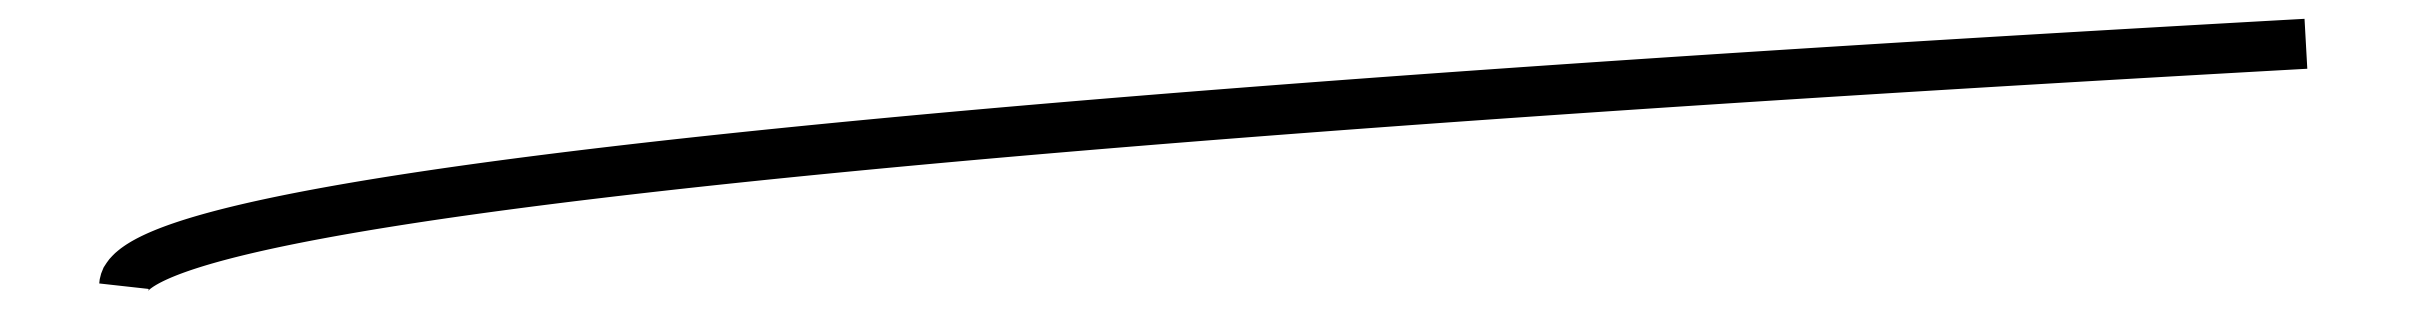
<metadata>
{"format":"dxf","ext":"dxf","renderer":"ezdxf+matplotlib","layout":"modelspace","background":"white","min_lineweight":24,"dpi":150}
</metadata>
<code>
0
SECTION
2
ENTITIES
0
SPLINE
8
0
70
0
71
3
72
0
73
0
74
455
11
0
21
0
31
0
11
0.00018
21
0.001
31
0
11
0.00065
21
0.0019
31
0
11
0.00129
21
0.002677
31
0
11
0.00203
21
0.003358
31
0
11
0.00283
21
0.003965
31
0
11
0.00367
21
0.004515
31
0
11
0.00454
21
0.005022
31
0
11
0.00543
21
0.005492
31
0
11
0.00633
21
0.00593
31
0
11
0.00725
21
0.006346
31
0
11
0.00818
21
0.006741
31
0
11
0.00911
21
0.007114
31
0
11
0.01005
21
0.007472
31
0
11
0.01099
21
0.007814
31
0
11
0.01194
21
0.008145
31
0
11
0.01289
21
0.008462
31
0
11
0.01385
21
0.008772
31
0
11
0.01481
21
0.009071
31
0
11
0.01577
21
0.00936
31
0
11
0.01673
21
0.009641
31
0
11
0.0177
21
0.009916
31
0
11
0.01867
21
0.01018
31
0
11
0.01964
21
0.01045
31
0
11
0.02061
21
0.0107
31
0
11
0.02158
21
0.01095
31
0
11
0.02255
21
0.01119
31
0
11
0.02353
21
0.01143
31
0
11
0.02451
21
0.01167
31
0
11
0.02549
21
0.0119
31
0
11
0.02647
21
0.01213
31
0
11
0.02745
21
0.01235
31
0
11
0.02843
21
0.01257
31
0
11
0.02941
21
0.01278
31
0
11
0.03039
21
0.01299
31
0
11
0.03137
21
0.0132
31
0
11
0.03235
21
0.01341
31
0
11
0.03333
21
0.01361
31
0
11
0.03432
21
0.01381
31
0
11
0.03531
21
0.01401
31
0
11
0.0363
21
0.0142
31
0
11
0.03729
21
0.01439
31
0
11
0.03828
21
0.01458
31
0
11
0.03927
21
0.01477
31
0
11
0.04026
21
0.01496
31
0
11
0.04125
21
0.01514
31
0
11
0.04224
21
0.01532
31
0
11
0.04323
21
0.0155
31
0
11
0.04422
21
0.01567
31
0
11
0.04521
21
0.01585
31
0
11
0.0462
21
0.01602
31
0
11
0.04719
21
0.01619
31
0
11
0.04818
21
0.01636
31
0
11
0.04917
21
0.01653
31
0
11
0.05016
21
0.01669
31
0
11
0.05115
21
0.01686
31
0
11
0.05214
21
0.01702
31
0
11
0.05313
21
0.01718
31
0
11
0.05412
21
0.01734
31
0
11
0.05511
21
0.0175
31
0
11
0.0561
21
0.01765
31
0
11
0.05709
21
0.01781
31
0
11
0.05808
21
0.01796
31
0
11
0.05907
21
0.01812
31
0
11
0.06006
21
0.01827
31
0
11
0.06105
21
0.01842
31
0
11
0.06204
21
0.01857
31
0
11
0.06303
21
0.01871
31
0
11
0.06402
21
0.01886
31
0
11
0.06501
21
0.019
31
0
11
0.066
21
0.01915
31
0
11
0.06699
21
0.01929
31
0
11
0.06798
21
0.01943
31
0
11
0.06898
21
0.01958
31
0
11
0.06998
21
0.01972
31
0
11
0.07098
21
0.01986
31
0
11
0.07198
21
0.02
31
0
11
0.07298
21
0.02014
31
0
11
0.07398
21
0.02027
31
0
11
0.07498
21
0.02041
31
0
11
0.07598
21
0.02055
31
0
11
0.07698
21
0.02068
31
0
11
0.07798
21
0.02081
31
0
11
0.07898
21
0.02095
31
0
11
0.07998
21
0.02108
31
0
11
0.08098
21
0.02121
31
0
11
0.08198
21
0.02134
31
0
11
0.08298
21
0.02147
31
0
11
0.08398
21
0.0216
31
0
11
0.08498
21
0.02173
31
0
11
0.08598
21
0.02186
31
0
11
0.08698
21
0.02198
31
0
11
0.08798
21
0.02211
31
0
11
0.08898
21
0.02223
31
0
11
0.08998
21
0.02236
31
0
11
0.09098
21
0.02248
31
0
11
0.09198
21
0.02261
31
0
11
0.09298
21
0.02273
31
0
11
0.09398
21
0.02285
31
0
11
0.09498
21
0.02297
31
0
11
0.09598
21
0.02309
31
0
11
0.09698
21
0.02321
31
0
11
0.09798
21
0.02333
31
0
11
0.09898
21
0.02345
31
0
11
0.09998
21
0.02357
31
0
11
0.101
21
0.02369
31
0
11
0.102
21
0.0238
31
0
11
0.103
21
0.02392
31
0
11
0.104
21
0.02403
31
0
11
0.105
21
0.02415
31
0
11
0.106
21
0.02426
31
0
11
0.107
21
0.02438
31
0
11
0.108
21
0.02449
31
0
11
0.109
21
0.02461
31
0
11
0.11
21
0.02472
31
0
11
0.111
21
0.02483
31
0
11
0.112
21
0.02494
31
0
11
0.113
21
0.02505
31
0
11
0.114
21
0.02516
31
0
11
0.115
21
0.02527
31
0
11
0.116
21
0.02538
31
0
11
0.117
21
0.02549
31
0
11
0.118
21
0.0256
31
0
11
0.119
21
0.02571
31
0
11
0.12
21
0.02582
31
0
11
0.121
21
0.02593
31
0
11
0.122
21
0.02603
31
0
11
0.123
21
0.02614
31
0
11
0.124
21
0.02624
31
0
11
0.125
21
0.02635
31
0
11
0.126
21
0.02646
31
0
11
0.127
21
0.02656
31
0
11
0.128
21
0.02666
31
0
11
0.129
21
0.02677
31
0
11
0.13
21
0.02687
31
0
11
0.131
21
0.02698
31
0
11
0.132
21
0.02708
31
0
11
0.133
21
0.02718
31
0
11
0.134
21
0.02728
31
0
11
0.135
21
0.02738
31
0
11
0.136
21
0.02749
31
0
11
0.137
21
0.02759
31
0
11
0.138
21
0.02769
31
0
11
0.139
21
0.02779
31
0
11
0.14
21
0.02789
31
0
11
0.141
21
0.02799
31
0
11
0.142
21
0.02809
31
0
11
0.143
21
0.02818
31
0
11
0.144
21
0.02828
31
0
11
0.145
21
0.02838
31
0
11
0.146
21
0.02848
31
0
11
0.147
21
0.02858
31
0
11
0.148
21
0.02867
31
0
11
0.149
21
0.02877
31
0
11
0.15
21
0.02887
31
0
11
0.151
21
0.02896
31
0
11
0.152
21
0.02906
31
0
11
0.153
21
0.02915
31
0
11
0.154
21
0.02925
31
0
11
0.155
21
0.02934
31
0
11
0.156
21
0.02944
31
0
11
0.157
21
0.02953
31
0
11
0.158
21
0.02963
31
0
11
0.159
21
0.02972
31
0
11
0.16
21
0.02981
31
0
11
0.161
21
0.02991
31
0
11
0.162
21
0.03
31
0
11
0.163
21
0.03009
31
0
11
0.164
21
0.03018
31
0
11
0.165
21
0.03027
31
0
11
0.166
21
0.03037
31
0
11
0.167
21
0.03046
31
0
11
0.168
21
0.03055
31
0
11
0.169
21
0.03064
31
0
11
0.17
21
0.03073
31
0
11
0.171
21
0.03082
31
0
11
0.172
21
0.03091
31
0
11
0.173
21
0.031
31
0
11
0.174
21
0.03109
31
0
11
0.175
21
0.03118
31
0
11
0.176
21
0.03127
31
0
11
0.177
21
0.03136
31
0
11
0.178
21
0.03144
31
0
11
0.179
21
0.03153
31
0
11
0.18
21
0.03162
31
0
11
0.181
21
0.03171
31
0
11
0.182
21
0.0318
31
0
11
0.183
21
0.03188
31
0
11
0.184
21
0.03197
31
0
11
0.185
21
0.03206
31
0
11
0.186
21
0.03214
31
0
11
0.187
21
0.03223
31
0
11
0.188
21
0.03232
31
0
11
0.189
21
0.0324
31
0
11
0.19
21
0.03249
31
0
11
0.191
21
0.03257
31
0
11
0.192
21
0.03266
31
0
11
0.193
21
0.03274
31
0
11
0.194
21
0.03283
31
0
11
0.195
21
0.03291
31
0
11
0.196
21
0.033
31
0
11
0.197
21
0.03308
31
0
11
0.198
21
0.03316
31
0
11
0.199
21
0.03325
31
0
11
0.2
21
0.03333
31
0
11
0.201
21
0.03341
31
0
11
0.202
21
0.0335
31
0
11
0.203
21
0.03358
31
0
11
0.204
21
0.03366
31
0
11
0.205
21
0.03375
31
0
11
0.206
21
0.03383
31
0
11
0.207
21
0.03391
31
0
11
0.208
21
0.03399
31
0
11
0.209
21
0.03407
31
0
11
0.21
21
0.03415
31
0
11
0.211
21
0.03424
31
0
11
0.212
21
0.03432
31
0
11
0.213
21
0.0344
31
0
11
0.214
21
0.03448
31
0
11
0.215
21
0.03456
31
0
11
0.216
21
0.03464
31
0
11
0.217
21
0.03472
31
0
11
0.218
21
0.0348
31
0
11
0.219
21
0.03488
31
0
11
0.22
21
0.03496
31
0
11
0.221
21
0.03504
31
0
11
0.222
21
0.03512
31
0
11
0.223
21
0.0352
31
0
11
0.224
21
0.03528
31
0
11
0.225
21
0.03535
31
0
11
0.226
21
0.03543
31
0
11
0.227
21
0.03551
31
0
11
0.228
21
0.03559
31
0
11
0.229
21
0.03567
31
0
11
0.23
21
0.03574
31
0
11
0.231
21
0.03582
31
0
11
0.232
21
0.0359
31
0
11
0.233
21
0.03598
31
0
11
0.234
21
0.03605
31
0
11
0.235
21
0.03613
31
0
11
0.236
21
0.03621
31
0
11
0.237
21
0.03628
31
0
11
0.238
21
0.03636
31
0
11
0.239
21
0.03644
31
0
11
0.24
21
0.03651
31
0
11
0.241
21
0.03659
31
0
11
0.242
21
0.03667
31
0
11
0.243
21
0.03674
31
0
11
0.244
21
0.03682
31
0
11
0.245
21
0.03689
31
0
11
0.246
21
0.03697
31
0
11
0.247
21
0.03704
31
0
11
0.248
21
0.03712
31
0
11
0.249
21
0.03719
31
0
11
0.25
21
0.03727
31
0
11
0.251
21
0.03734
31
0
11
0.252
21
0.03742
31
0
11
0.253
21
0.03749
31
0
11
0.254
21
0.03756
31
0
11
0.255
21
0.03764
31
0
11
0.256
21
0.03771
31
0
11
0.257
21
0.03778
31
0
11
0.258
21
0.03786
31
0
11
0.259
21
0.03793
31
0
11
0.26
21
0.038
31
0
11
0.261
21
0.03808
31
0
11
0.262
21
0.03815
31
0
11
0.263
21
0.03822
31
0
11
0.264
21
0.0383
31
0
11
0.265
21
0.03837
31
0
11
0.266
21
0.03844
31
0
11
0.267
21
0.03851
31
0
11
0.268
21
0.03858
31
0
11
0.269
21
0.03866
31
0
11
0.27
21
0.03873
31
0
11
0.271
21
0.0388
31
0
11
0.272
21
0.03887
31
0
11
0.273
21
0.03894
31
0
11
0.274
21
0.03901
31
0
11
0.275
21
0.03909
31
0
11
0.276
21
0.03916
31
0
11
0.277
21
0.03923
31
0
11
0.278
21
0.0393
31
0
11
0.279
21
0.03937
31
0
11
0.28
21
0.03944
31
0
11
0.281
21
0.03951
31
0
11
0.282
21
0.03958
31
0
11
0.283
21
0.03965
31
0
11
0.284
21
0.03972
31
0
11
0.285
21
0.03979
31
0
11
0.286
21
0.03986
31
0
11
0.287
21
0.03993
31
0
11
0.288
21
0.04
31
0
11
0.289
21
0.04007
31
0
11
0.29
21
0.04014
31
0
11
0.291
21
0.04021
31
0
11
0.292
21
0.04028
31
0
11
0.293
21
0.04034
31
0
11
0.294
21
0.04041
31
0
11
0.295
21
0.04048
31
0
11
0.296
21
0.04055
31
0
11
0.297
21
0.04062
31
0
11
0.298
21
0.04069
31
0
11
0.299
21
0.04076
31
0
11
0.3
21
0.04082
31
0
11
0.301
21
0.04089
31
0
11
0.302
21
0.04096
31
0
11
0.303
21
0.04103
31
0
11
0.304
21
0.04109
31
0
11
0.305
21
0.04116
31
0
11
0.306
21
0.04123
31
0
11
0.307
21
0.0413
31
0
11
0.308
21
0.04136
31
0
11
0.309
21
0.04143
31
0
11
0.31
21
0.0415
31
0
11
0.311
21
0.04157
31
0
11
0.312
21
0.04163
31
0
11
0.313
21
0.0417
31
0
11
0.314
21
0.04177
31
0
11
0.315
21
0.04183
31
0
11
0.316
21
0.0419
31
0
11
0.317
21
0.04196
31
0
11
0.318
21
0.04203
31
0
11
0.319
21
0.0421
31
0
11
0.32
21
0.04216
31
0
11
0.321
21
0.04223
31
0
11
0.322
21
0.04229
31
0
11
0.323
21
0.04236
31
0
11
0.324
21
0.04243
31
0
11
0.325
21
0.04249
31
0
11
0.326
21
0.04256
31
0
11
0.327
21
0.04262
31
0
11
0.328
21
0.04269
31
0
11
0.329
21
0.04275
31
0
11
0.33
21
0.04282
31
0
11
0.331
21
0.04288
31
0
11
0.332
21
0.04295
31
0
11
0.333
21
0.04301
31
0
11
0.334
21
0.04307
31
0
11
0.335
21
0.04314
31
0
11
0.336
21
0.0432
31
0
11
0.337
21
0.04327
31
0
11
0.338
21
0.04333
31
0
11
0.339
21
0.0434
31
0
11
0.34
21
0.04346
31
0
11
0.341
21
0.04352
31
0
11
0.342
21
0.04359
31
0
11
0.343
21
0.04365
31
0
11
0.344
21
0.04371
31
0
11
0.345
21
0.04378
31
0
11
0.346
21
0.04384
31
0
11
0.347
21
0.04391
31
0
11
0.348
21
0.04397
31
0
11
0.349
21
0.04403
31
0
11
0.35
21
0.04409
31
0
11
0.351
21
0.04416
31
0
11
0.352
21
0.04422
31
0
11
0.353
21
0.04428
31
0
11
0.354
21
0.04435
31
0
11
0.355
21
0.04441
31
0
11
0.356
21
0.04447
31
0
11
0.357
21
0.04453
31
0
11
0.358
21
0.0446
31
0
11
0.359
21
0.04466
31
0
11
0.36
21
0.04472
31
0
11
0.361
21
0.04478
31
0
11
0.362
21
0.04484
31
0
11
0.363
21
0.04491
31
0
11
0.364
21
0.04497
31
0
11
0.365
21
0.04503
31
0
11
0.366
21
0.04509
31
0
11
0.367
21
0.04515
31
0
11
0.368
21
0.04521
31
0
11
0.369
21
0.04528
31
0
11
0.37
21
0.04534
31
0
11
0.371
21
0.0454
31
0
11
0.372
21
0.04546
31
0
11
0.373
21
0.04552
31
0
11
0.374
21
0.04558
31
0
11
0.375
21
0.04564
31
0
11
0.376
21
0.0457
31
0
11
0.377
21
0.04576
31
0
11
0.378
21
0.04582
31
0
11
0.379
21
0.04589
31
0
11
0.38
21
0.04595
31
0
11
0.381
21
0.04601
31
0
11
0.382
21
0.04607
31
0
11
0.383
21
0.04613
31
0
11
0.384
21
0.04619
31
0
11
0.385
21
0.04625
31
0
11
0.386
21
0.04631
31
0
11
0.387
21
0.04637
31
0
11
0.388
21
0.04643
31
0
11
0.389
21
0.04649
31
0
11
0.39
21
0.04655
31
0
11
0.391
21
0.04661
31
0
11
0.392
21
0.04667
31
0
11
0.393
21
0.04672
31
0
11
0.394
21
0.04678
31
0
11
0.395
21
0.04684
31
0
11
0.396
21
0.0469
31
0
11
0.397
21
0.04696
31
0
11
0.398
21
0.04702
31
0
11
0.399
21
0.04708
31
0
11
0.4
21
0.04714
31
0
11
0.401
21
0.0472
31
0
11
0.402
21
0.04726
31
0
11
0.403
21
0.04732
31
0
11
0.404
21
0.04737
31
0
11
0.405
21
0.04743
31
0
11
0.406
21
0.04749
31
0
11
0.407
21
0.04755
31
0
11
0.408
21
0.04761
31
0
11
0.409
21
0.04767
31
0
11
0.41
21
0.04772
31
0
11
0.411
21
0.04778
31
0
11
0.412
21
0.04784
31
0
11
0.413
21
0.0479
31
0
11
0.414
21
0.04796
31
0
11
0.415
21
0.04802
31
0
11
0.416
21
0.04807
31
0
11
0.417
21
0.04813
31
0
11
0.418
21
0.04819
31
0
11
0.419
21
0.04825
31
0
11
0.42
21
0.0483
31
0
11
0.421
21
0.04836
31
0
11
0.422
21
0.04842
31
0
11
0.423
21
0.04848
31
0
11
0.424
21
0.04853
31
0
11
0.425
21
0.04859
31
0
11
0.426
21
0.04865
31
0
11
0.427
21
0.0487
31
0
11
0.428
21
0.04876
31
0
11
0.429
21
0.04882
31
0
11
0.43
21
0.04888
31
0
11
0.431
21
0.04893
31
0
11
0.432
21
0.04899
31
0
11
0.433
21
0.04905
31
0
11
0.434
21
0.0491
31
0
11
0.435
21
0.04916
31
0
11
0.436
21
0.04921
31
0
11
0.437
21
0.04927
31
0
11
0.438
21
0.04933
31
0
11
0.439
21
0.04938
31
0
11
0.44
21
0.04944
31
0
11
0.441
21
0.0495
31
0
11
0.442
21
0.04955
31
0
11
0.443
21
0.04961
31
0
11
0.444
21
0.04966
31
0
11
0.445
21
0.04972
31
0
11
0.446
21
0.04978
31
0
11
0.447
21
0.04983
31
0
11
0.448
21
0.04989
31
0
11
0.449
21
0.04994
31
0
11
0.45
21
0.05
31
0
0
ENDSEC
0
EOF

</code>
